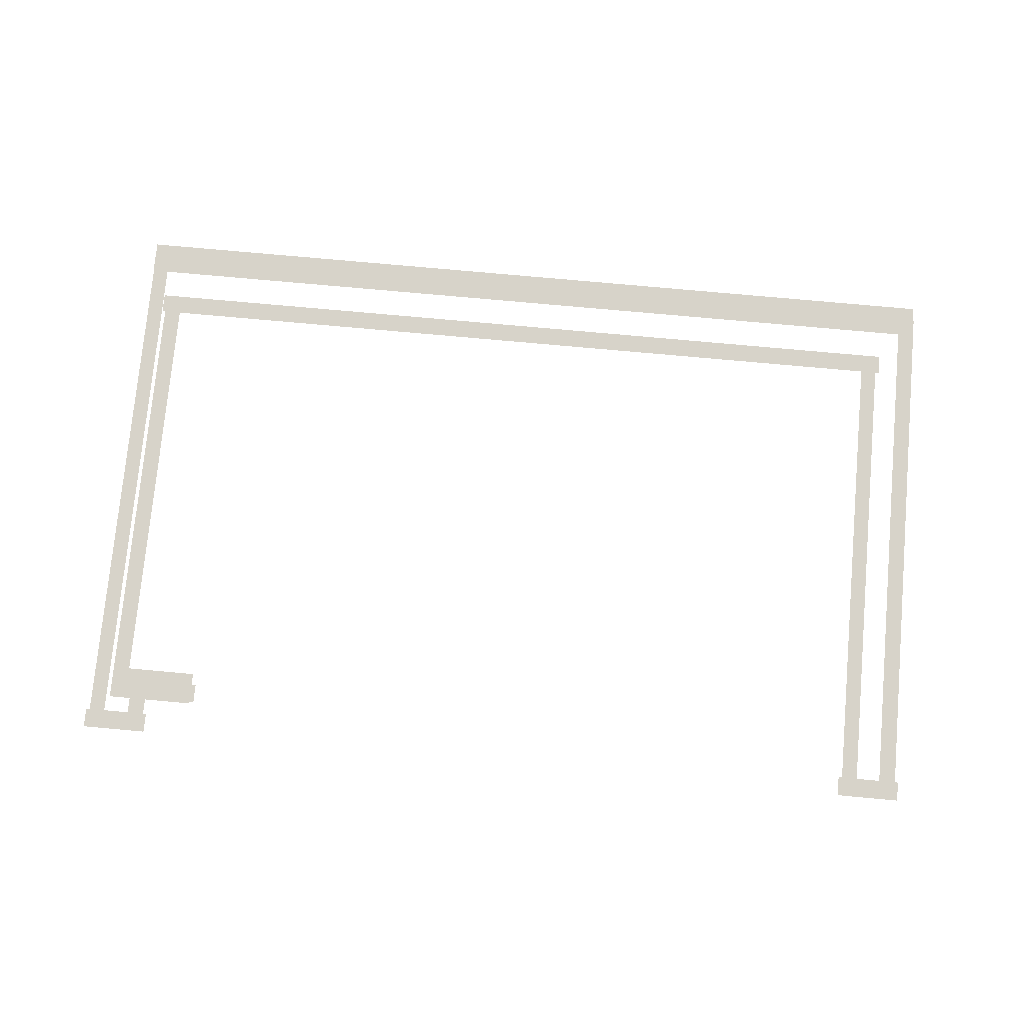
<metadata>
{"format":"obj","ext":"obj","renderer":"f3d","projection":"perspective","resolution":1024,"background":"white","views":[{"elev":76.3,"azim":5.2,"up":"+Z"}]}
</metadata>
<code>
v -84.29 -15.14 0.002
v -84.29 -18.73 0.002
v -83.81 -18.73 0.002
v -83.81 -15.14 0.002
v -83.33 -18.73 0.002
v -83.33 -15.14 0.002
v -84.29 -11.55 0.002
v -84.29 -15.14 0.002
v -83.81 -15.14 0.002
v -83.81 -11.55 0.002
v -83.33 -15.14 0.002
v -83.33 -11.55 0.002
v -84.29 -9.792 0.002
v -84.29 -11.55 0.002
v -83.81 -11.55 0.002
v -83.81 -9.792 0.002
v -83.33 -11.55 0.002
v -83.33 -9.792 0.002
v -84.29 -7.964 0.002
v -83.81 -7.964 0.002
v -83.33 -7.964 0.002
v -84.29 -4.375 0.002
v -84.29 -7.964 0.002
v -83.81 -7.964 0.002
v -83.81 -4.375 0.002
v -83.33 -7.964 0.002
v -83.33 -4.375 0.002
v -84.29 -0.7847 0.002
v -84.29 -4.375 0.002
v -83.81 -4.375 0.002
v -83.81 -0.7847 0.002
v -83.33 -4.375 0.002
v -83.33 -0.7847 0.002
v -84.29 2.805 0.002
v -84.29 -0.7847 0.002
v -83.81 -0.7847 0.002
v -83.81 2.805 0.002
v -83.33 -0.7847 0.002
v -83.33 2.805 0.002
v -84.29 6.395 0.002
v -84.29 2.805 0.002
v -83.81 2.805 0.002
v -83.81 6.395 0.002
v -83.33 2.805 0.002
v -83.33 6.395 0.002
v -84.29 9.985 0.002
v -84.29 6.395 0.002
v -83.81 6.395 0.002
v -83.81 9.985 0.002
v -83.33 6.395 0.002
v -83.33 9.985 0.002
v -84.29 13.57 0.002
v -84.29 9.985 0.002
v -83.81 9.985 0.002
v -83.81 13.57 0.002
v -83.33 9.985 0.002
v -83.33 13.57 0.002
v -84.29 13.57 0.002
v -83.81 13.57 0.002
v -83.33 13.57 0.002
v -31.59 9.985 0.002
v -31.59 13.57 0.002
v -32.09 13.57 0.002
v -32.09 9.985 0.002
v -32.6 13.57 0.002
v -32.6 9.985 0.002
v -31.59 6.395 0.002
v -31.59 9.985 0.002
v -32.09 9.985 0.002
v -32.09 6.395 0.002
v -32.6 9.985 0.002
v -32.6 6.395 0.002
v -31.59 2.805 0.002
v -31.59 6.395 0.002
v -32.09 6.395 0.002
v -32.09 2.805 0.002
v -32.6 6.395 0.002
v -32.6 2.805 0.002
v -31.59 -0.7847 0.002
v -31.59 2.805 0.002
v -32.09 2.805 0.002
v -32.09 -0.7847 0.002
v -32.6 2.805 0.002
v -32.6 -0.7847 0.002
v -31.59 -4.375 0.002
v -31.59 -0.7847 0.002
v -32.09 -0.7847 0.002
v -32.09 -4.375 0.002
v -32.6 -0.7847 0.002
v -32.6 -4.375 0.002
v -31.59 -7.964 0.002
v -31.59 -4.375 0.002
v -32.09 -4.375 0.002
v -32.09 -7.964 0.002
v -32.6 -4.375 0.002
v -32.6 -7.964 0.002
v -31.59 -11.55 0.002
v -31.59 -7.964 0.002
v -32.09 -7.964 0.002
v -32.09 -11.55 0.002
v -32.6 -7.964 0.002
v -32.6 -11.55 0.002
v -31.59 -15.14 0.002
v -31.59 -11.55 0.002
v -32.09 -11.55 0.002
v -32.09 -15.14 0.002
v -32.6 -11.55 0.002
v -32.6 -15.14 0.002
v -31.59 -18.73 0.002
v -31.59 -15.14 0.002
v -32.09 -15.14 0.002
v -32.09 -18.73 0.002
v -32.6 -15.14 0.002
v -32.6 -18.73 0.002
v -31.59 -18.73 0.002
v -32.09 -18.73 0.002
v -32.6 -18.73 0.002
v -35.01 -15.12 0.002
v -35.01 -18.73 0.002
v -34.54 -18.73 0.002
v -34.54 -15.12 0.002
v -34.06 -18.73 0.002
v -34.06 -15.12 0.002
v -35.01 -11.5 0.002
v -35.01 -15.12 0.002
v -34.54 -15.12 0.002
v -34.54 -11.5 0.002
v -34.06 -15.12 0.002
v -34.06 -11.5 0.002
v -35.01 -7.89 0.002
v -35.01 -11.5 0.002
v -34.54 -11.5 0.002
v -34.54 -7.89 0.002
v -34.06 -11.5 0.002
v -34.06 -7.89 0.002
v -35.01 -4.275 0.002
v -35.01 -7.89 0.002
v -34.54 -7.89 0.002
v -34.54 -4.275 0.002
v -34.06 -7.89 0.002
v -34.06 -4.275 0.002
v -35.01 -0.6601 0.002
v -35.01 -4.275 0.002
v -34.54 -4.275 0.002
v -34.54 -0.6601 0.002
v -34.06 -4.275 0.002
v -34.06 -0.6601 0.002
v -35.01 2.955 0.002
v -35.01 -0.6601 0.002
v -34.54 -0.6601 0.002
v -34.54 2.955 0.002
v -34.06 -0.6601 0.002
v -34.06 2.955 0.002
v -35.01 6.569 0.002
v -35.01 2.955 0.002
v -34.54 2.955 0.002
v -34.54 6.569 0.002
v -34.06 2.955 0.002
v -34.06 6.569 0.002
v -35.01 10.18 0.002
v -35.01 6.569 0.002
v -34.54 6.569 0.002
v -34.54 10.18 0.002
v -34.06 6.569 0.002
v -34.06 10.18 0.002
v -35.01 10.18 0.002
v -34.54 10.18 0.002
v -34.06 10.18 0.002
v -82.09 6.423 0.002
v -82.09 10.18 0.002
v -82.59 10.18 0.002
v -82.59 6.423 0.002
v -83.1 10.18 0.002
v -83.1 6.423 0.002
v -82.09 2.662 0.002
v -82.09 6.423 0.002
v -82.59 6.423 0.002
v -82.59 2.662 0.002
v -83.1 6.423 0.002
v -83.1 2.662 0.002
v -82.09 -1.099 0.002
v -82.09 2.662 0.002
v -82.59 2.662 0.002
v -82.59 -1.099 0.002
v -83.1 2.662 0.002
v -83.1 -1.099 0.002
v -82.09 -4.86 0.002
v -82.09 -1.099 0.002
v -82.59 -1.099 0.002
v -82.59 -4.86 0.002
v -83.1 -1.099 0.002
v -83.1 -4.86 0.002
v -82.09 -8.62 0.002
v -82.09 -4.86 0.002
v -82.59 -4.86 0.002
v -82.59 -8.62 0.002
v -83.1 -4.86 0.002
v -83.1 -8.62 0.002
v -82.09 -12.38 0.002
v -82.09 -8.62 0.002
v -82.59 -8.62 0.002
v -82.59 -12.38 0.002
v -83.1 -8.62 0.002
v -83.1 -12.38 0.002
v -82.09 -16.14 0.002
v -82.09 -12.38 0.002
v -82.59 -12.38 0.002
v -82.59 -16.14 0.002
v -83.1 -12.38 0.002
v -83.1 -16.14 0.002
v -82.09 -16.14 0.002
v -82.59 -16.14 0.002
v -83.1 -16.14 0.002
v -77.78 -16.54 0.002
v -77.78 -16.14 0.002
v -78.29 -16.14 0.002
v -78.29 -16.54 0.002
v -78.8 -16.14 0.002
v -78.8 -16.54 0.002
v -77.78 -16.54 0.002
v -78.29 -16.54 0.002
v -78.8 -16.54 0.002
v -80.77 -18.73 0.002
v -80.77 -16.54 0.002
v -81.28 -16.54 0.002
v -81.28 -18.73 0.002
v -81.79 -16.54 0.002
v -81.79 -18.73 0.002
v -80.77 -18.73 0.002
v -81.28 -18.73 0.002
v -81.79 -18.73 0.002
v -33.79 -19.32 0.001
v -32.8 -19.32 0.001
v -32.8 -18.73 0.001
v -33.79 -18.73 0.001
v -32.8 -18.15 0.001
v -33.79 -18.15 0.001
v -32.8 -19.32 0.001
v -31.39 -19.32 0.001
v -31.39 -18.73 0.001
v -32.8 -18.73 0.001
v -31.39 -18.15 0.001
v -32.8 -18.15 0.001
v -34.54 -19.32 0.001
v -33.79 -19.32 0.001
v -33.79 -18.73 0.001
v -34.54 -18.73 0.001
v -33.79 -18.15 0.001
v -34.54 -18.15 0.001
v -35.24 -19.32 0.001
v -35.24 -18.73 0.001
v -35.24 -18.15 0.001
v -36.58 9.602 0.001
v -35.24 9.602 0.001
v -35.24 10.18 0.001
v -36.58 10.18 0.001
v -35.24 10.77 0.001
v -36.58 10.77 0.001
v -37.91 9.602 0.001
v -36.58 9.602 0.001
v -36.58 10.18 0.001
v -37.91 10.18 0.001
v -36.58 10.77 0.001
v -37.91 10.77 0.001
v -39.24 9.602 0.001
v -37.91 9.602 0.001
v -37.91 10.18 0.001
v -39.24 10.18 0.001
v -37.91 10.77 0.001
v -39.24 10.77 0.001
v -40.57 9.602 0.001
v -39.24 9.602 0.001
v -39.24 10.18 0.001
v -40.57 10.18 0.001
v -39.24 10.77 0.001
v -40.57 10.77 0.001
v -41.9 9.602 0.001
v -40.57 9.602 0.001
v -40.57 10.18 0.001
v -41.9 10.18 0.001
v -40.57 10.77 0.001
v -41.9 10.77 0.001
v -43.23 9.602 0.001
v -41.9 9.602 0.001
v -41.9 10.18 0.001
v -43.23 10.18 0.001
v -41.9 10.77 0.001
v -43.23 10.77 0.001
v -44.57 9.602 0.001
v -43.23 9.602 0.001
v -43.23 10.18 0.001
v -44.57 10.18 0.001
v -43.23 10.77 0.001
v -44.57 10.77 0.001
v -45.9 9.602 0.001
v -44.57 9.602 0.001
v -44.57 10.18 0.001
v -45.9 10.18 0.001
v -44.57 10.77 0.001
v -45.9 10.77 0.001
v -47.23 9.602 0.001
v -45.9 9.602 0.001
v -45.9 10.18 0.001
v -47.23 10.18 0.001
v -45.9 10.77 0.001
v -47.23 10.77 0.001
v -48.56 9.602 0.001
v -47.23 9.602 0.001
v -47.23 10.18 0.001
v -48.56 10.18 0.001
v -47.23 10.77 0.001
v -48.56 10.77 0.001
v -49.89 9.602 0.001
v -48.56 9.602 0.001
v -48.56 10.18 0.001
v -49.89 10.18 0.001
v -48.56 10.77 0.001
v -49.89 10.77 0.001
v -51.22 9.602 0.001
v -49.89 9.602 0.001
v -49.89 10.18 0.001
v -51.22 10.18 0.001
v -49.89 10.77 0.001
v -51.22 10.77 0.001
v -52.55 9.602 0.001
v -51.22 9.602 0.001
v -51.22 10.18 0.001
v -52.55 10.18 0.001
v -51.22 10.77 0.001
v -52.55 10.77 0.001
v -53.89 9.602 0.001
v -52.55 9.602 0.001
v -52.55 10.18 0.001
v -53.89 10.18 0.001
v -52.55 10.77 0.001
v -53.89 10.77 0.001
v -55.22 9.602 0.001
v -53.89 9.602 0.001
v -53.89 10.18 0.001
v -55.22 10.18 0.001
v -53.89 10.77 0.001
v -55.22 10.77 0.001
v -56.55 9.602 0.001
v -55.22 9.602 0.001
v -55.22 10.18 0.001
v -56.55 10.18 0.001
v -55.22 10.77 0.001
v -56.55 10.77 0.001
v -57.88 9.602 0.001
v -56.55 9.602 0.001
v -56.55 10.18 0.001
v -57.88 10.18 0.001
v -56.55 10.77 0.001
v -57.88 10.77 0.001
v -59.21 9.602 0.001
v -57.88 9.602 0.001
v -57.88 10.18 0.001
v -59.21 10.18 0.001
v -57.88 10.77 0.001
v -59.21 10.77 0.001
v -60.54 9.602 0.001
v -59.21 9.602 0.001
v -59.21 10.18 0.001
v -60.54 10.18 0.001
v -59.21 10.77 0.001
v -60.54 10.77 0.001
v -61.87 9.602 0.001
v -60.54 9.602 0.001
v -60.54 10.18 0.001
v -61.87 10.18 0.001
v -60.54 10.77 0.001
v -61.87 10.77 0.001
v -63.21 9.602 0.001
v -61.87 9.602 0.001
v -61.87 10.18 0.001
v -63.21 10.18 0.001
v -61.87 10.77 0.001
v -63.21 10.77 0.001
v -64.54 9.602 0.001
v -63.21 9.602 0.001
v -63.21 10.18 0.001
v -64.54 10.18 0.001
v -63.21 10.77 0.001
v -64.54 10.77 0.001
v -65.87 9.602 0.001
v -64.54 9.602 0.001
v -64.54 10.18 0.001
v -65.87 10.18 0.001
v -64.54 10.77 0.001
v -65.87 10.77 0.001
v -67.2 9.602 0.001
v -65.87 9.602 0.001
v -65.87 10.18 0.001
v -67.2 10.18 0.001
v -65.87 10.77 0.001
v -67.2 10.77 0.001
v -68.53 9.602 0.001
v -67.2 9.602 0.001
v -67.2 10.18 0.001
v -68.53 10.18 0.001
v -67.2 10.77 0.001
v -68.53 10.77 0.001
v -69.86 9.602 0.001
v -68.53 9.602 0.001
v -68.53 10.18 0.001
v -69.86 10.18 0.001
v -68.53 10.77 0.001
v -69.86 10.77 0.001
v -71.2 9.602 0.001
v -69.86 9.602 0.001
v -69.86 10.18 0.001
v -71.2 10.18 0.001
v -69.86 10.77 0.001
v -71.2 10.77 0.001
v -72.53 9.602 0.001
v -71.2 9.602 0.001
v -71.2 10.18 0.001
v -72.53 10.18 0.001
v -71.2 10.77 0.001
v -72.53 10.77 0.001
v -73.86 9.602 0.001
v -72.53 9.602 0.001
v -72.53 10.18 0.001
v -73.86 10.18 0.001
v -72.53 10.77 0.001
v -73.86 10.77 0.001
v -75.19 9.602 0.001
v -73.86 9.602 0.001
v -73.86 10.18 0.001
v -75.19 10.18 0.001
v -73.86 10.77 0.001
v -75.19 10.77 0.001
v -76.52 9.602 0.001
v -75.19 9.602 0.001
v -75.19 10.18 0.001
v -76.52 10.18 0.001
v -75.19 10.77 0.001
v -76.52 10.77 0.001
v -77.85 9.602 0.001
v -76.52 9.602 0.001
v -76.52 10.18 0.001
v -77.85 10.18 0.001
v -76.52 10.77 0.001
v -77.85 10.77 0.001
v -79.18 9.602 0.001
v -77.85 9.602 0.001
v -77.85 10.18 0.001
v -79.18 10.18 0.001
v -77.85 10.77 0.001
v -79.18 10.77 0.001
v -80.52 9.602 0.001
v -79.18 9.602 0.001
v -79.18 10.18 0.001
v -80.52 10.18 0.001
v -79.18 10.77 0.001
v -80.52 10.77 0.001
v -81.85 9.602 0.001
v -80.52 9.602 0.001
v -80.52 10.18 0.001
v -81.85 10.18 0.001
v -80.52 10.77 0.001
v -81.85 10.77 0.001
v -35.24 9.602 0.001
v -33.84 9.602 0.001
v -33.84 10.18 0.001
v -35.24 10.18 0.001
v -33.84 10.77 0.001
v -35.24 10.77 0.001
v -82.59 9.602 0.001
v -81.85 9.602 0.001
v -81.85 10.18 0.001
v -82.59 10.18 0.001
v -81.85 10.77 0.001
v -82.59 10.77 0.001
v -83.29 9.602 0.001
v -83.29 10.18 0.001
v -83.29 10.77 0.001
v -80.53 -17.13 0.001
v -79 -17.13 0.001
v -79 -16.54 0.001
v -80.53 -16.54 0.001
v -79 -15.96 0.001
v -80.53 -15.96 0.001
v -79 -17.13 0.001
v -77.59 -17.13 0.001
v -77.59 -16.54 0.001
v -79 -16.54 0.001
v -77.59 -15.96 0.001
v -79 -15.96 0.001
v -81.28 -17.13 0.001
v -80.53 -17.13 0.001
v -80.53 -16.54 0.001
v -81.28 -16.54 0.001
v -80.53 -15.96 0.001
v -81.28 -15.96 0.001
v -81.98 -17.13 0.001
v -81.98 -16.54 0.001
v -81.98 -15.96 0.001
v -83.06 -19.32 0.001
v -81.98 -19.32 0.001
v -81.98 -18.73 0.001
v -83.06 -18.73 0.001
v -81.98 -18.15 0.001
v -83.06 -18.15 0.001
v -81.98 -19.32 0.001
v -80.58 -19.32 0.001
v -80.58 -18.73 0.001
v -81.98 -18.73 0.001
v -80.58 -18.15 0.001
v -81.98 -18.15 0.001
v -83.81 -19.32 0.001
v -83.06 -19.32 0.001
v -83.06 -18.73 0.001
v -83.81 -18.73 0.001
v -83.06 -18.15 0.001
v -83.81 -18.15 0.001
v -84.51 -19.32 0.001
v -84.51 -18.73 0.001
v -84.51 -18.15 0.001
v -80.14 14.45 0
v -83.3 14.45 0
v -83.3 13.48 0
v -80.14 13.48 0
v -83.3 12.51 0
v -80.14 12.51 0
v -76.97 14.45 0
v -80.14 14.45 0
v -80.14 13.48 0
v -76.97 13.48 0
v -80.14 12.51 0
v -76.97 12.51 0
v -73.8 14.45 0
v -76.97 14.45 0
v -76.97 13.48 0
v -73.8 13.48 0
v -76.97 12.51 0
v -73.8 12.51 0
v -70.64 14.45 0
v -73.8 14.45 0
v -73.8 13.48 0
v -70.64 13.48 0
v -73.8 12.51 0
v -70.64 12.51 0
v -67.47 14.45 0
v -70.64 14.45 0
v -70.64 13.48 0
v -67.47 13.48 0
v -70.64 12.51 0
v -67.47 12.51 0
v -64.31 14.45 0
v -67.47 14.45 0
v -67.47 13.48 0
v -64.31 13.48 0
v -67.47 12.51 0
v -64.31 12.51 0
v -61.14 14.45 0
v -64.31 14.45 0
v -64.31 13.48 0
v -61.14 13.48 0
v -64.31 12.51 0
v -61.14 12.51 0
v -57.97 14.45 0
v -61.14 14.45 0
v -61.14 13.48 0
v -57.97 13.48 0
v -61.14 12.51 0
v -57.97 12.51 0
v -54.81 14.45 0
v -57.97 14.45 0
v -57.97 13.48 0
v -54.81 13.48 0
v -57.97 12.51 0
v -54.81 12.51 0
v -51.64 14.45 0
v -54.81 14.45 0
v -54.81 13.48 0
v -51.64 13.48 0
v -54.81 12.51 0
v -51.64 12.51 0
v -48.48 14.45 0
v -51.64 14.45 0
v -51.64 13.48 0
v -48.48 13.48 0
v -51.64 12.51 0
v -48.48 12.51 0
v -45.31 14.45 0
v -48.48 14.45 0
v -48.48 13.48 0
v -45.31 13.48 0
v -48.48 12.51 0
v -45.31 12.51 0
v -42.14 14.45 0
v -45.31 14.45 0
v -45.31 13.48 0
v -42.14 13.48 0
v -45.31 12.51 0
v -42.14 12.51 0
v -38.98 14.45 0
v -42.14 14.45 0
v -42.14 13.48 0
v -38.98 13.48 0
v -42.14 12.51 0
v -38.98 12.51 0
v -35.81 14.45 0
v -38.98 14.45 0
v -38.98 13.48 0
v -35.81 13.48 0
v -38.98 12.51 0
v -35.81 12.51 0
v -32.64 14.45 0
v -35.81 14.45 0
v -35.81 13.48 0
v -32.64 13.48 0
v -35.81 12.51 0
v -32.64 12.51 0
v -83.3 14.45 0
v -84.32 14.45 0
v -84.32 13.48 0
v -83.3 13.48 0
v -84.32 12.51 0
v -83.3 12.51 0
v -32.09 14.45 0
v -32.64 14.45 0
v -32.64 13.48 0
v -32.09 13.48 0
v -32.64 12.51 0
v -32.09 12.51 0
v -31.66 14.45 0
v -31.66 13.48 0
v -31.66 12.51 0
v -78.84 -15.27 0
v -82.09 -15.27 0
v -82.09 -16.24 0
v -78.84 -16.24 0
v -82.09 -17.21 0
v -78.84 -17.21 0
v -82.09 -15.27 0
v -83.1 -15.27 0
v -83.1 -16.24 0
v -82.09 -16.24 0
v -83.1 -17.21 0
v -82.09 -17.21 0
v -78.29 -15.27 0
v -78.84 -15.27 0
v -78.84 -16.24 0
v -78.29 -16.24 0
v -78.84 -17.21 0
v -78.29 -17.21 0
v -77.86 -15.27 0
v -77.86 -16.24 0
v -77.86 -17.21 0
g Terrain_(3)_1639_9
f 1 3 2
f 4 3 1
f 4 5 3
f 6 5 4
f 7 9 8
f 10 9 7
f 10 11 9
f 12 11 10
f 13 15 14
f 16 15 13
f 16 17 15
f 18 17 16
f 19 16 13
f 20 16 19
f 20 18 16
f 21 18 20
f 22 24 23
f 25 24 22
f 25 26 24
f 27 26 25
f 28 30 29
f 31 30 28
f 31 32 30
f 33 32 31
f 34 36 35
f 37 36 34
f 37 38 36
f 39 38 37
f 40 42 41
f 43 42 40
f 43 44 42
f 45 44 43
f 46 48 47
f 49 48 46
f 49 50 48
f 51 50 49
f 52 54 53
f 55 54 52
f 55 56 54
f 57 56 55
f 58 55 52
f 59 55 58
f 59 57 55
f 60 57 59
f 61 63 62
f 64 63 61
f 64 65 63
f 66 65 64
f 67 69 68
f 70 69 67
f 70 71 69
f 72 71 70
f 73 75 74
f 76 75 73
f 76 77 75
f 78 77 76
f 79 81 80
f 82 81 79
f 82 83 81
f 84 83 82
f 85 87 86
f 88 87 85
f 88 89 87
f 90 89 88
f 91 93 92
f 94 93 91
f 94 95 93
f 96 95 94
f 97 99 98
f 100 99 97
f 100 101 99
f 102 101 100
f 103 105 104
f 106 105 103
f 106 107 105
f 108 107 106
f 109 111 110
f 112 111 109
f 112 113 111
f 114 113 112
f 115 112 109
f 116 112 115
f 116 114 112
f 117 114 116
f 118 120 119
f 121 120 118
f 121 122 120
f 123 122 121
f 124 126 125
f 127 126 124
f 127 128 126
f 129 128 127
f 130 132 131
f 133 132 130
f 133 134 132
f 135 134 133
f 136 138 137
f 139 138 136
f 139 140 138
f 141 140 139
f 142 144 143
f 145 144 142
f 145 146 144
f 147 146 145
f 148 150 149
f 151 150 148
f 151 152 150
f 153 152 151
f 154 156 155
f 157 156 154
f 157 158 156
f 159 158 157
f 160 162 161
f 163 162 160
f 163 164 162
f 165 164 163
f 166 163 160
f 167 163 166
f 167 165 163
f 168 165 167
f 169 171 170
f 172 171 169
f 172 173 171
f 174 173 172
f 175 177 176
f 178 177 175
f 178 179 177
f 180 179 178
f 181 183 182
f 184 183 181
f 184 185 183
f 186 185 184
f 187 189 188
f 190 189 187
f 190 191 189
f 192 191 190
f 193 195 194
f 196 195 193
f 196 197 195
f 198 197 196
f 199 201 200
f 202 201 199
f 202 203 201
f 204 203 202
f 205 207 206
f 208 207 205
f 208 209 207
f 210 209 208
f 211 208 205
f 212 208 211
f 212 210 208
f 213 210 212
f 214 216 215
f 217 216 214
f 217 218 216
f 219 218 217
f 220 217 214
f 221 217 220
f 221 219 217
f 222 219 221
f 223 225 224
f 226 225 223
f 226 227 225
f 228 227 226
f 229 226 223
f 230 226 229
f 230 228 226
f 231 228 230
f 232 234 233
f 235 234 232
f 235 236 234
f 237 236 235
f 238 240 239
f 241 240 238
f 241 242 240
f 243 242 241
f 244 246 245
f 247 246 244
f 247 248 246
f 249 248 247
f 250 247 244
f 251 247 250
f 251 249 247
f 252 249 251
f 253 255 254
f 256 255 253
f 256 257 255
f 258 257 256
f 259 261 260
f 262 261 259
f 262 263 261
f 264 263 262
f 265 267 266
f 268 267 265
f 268 269 267
f 270 269 268
f 271 273 272
f 274 273 271
f 274 275 273
f 276 275 274
f 277 279 278
f 280 279 277
f 280 281 279
f 282 281 280
f 283 285 284
f 286 285 283
f 286 287 285
f 288 287 286
f 289 291 290
f 292 291 289
f 292 293 291
f 294 293 292
f 295 297 296
f 298 297 295
f 298 299 297
f 300 299 298
f 301 303 302
f 304 303 301
f 304 305 303
f 306 305 304
f 307 309 308
f 310 309 307
f 310 311 309
f 312 311 310
f 313 315 314
f 316 315 313
f 316 317 315
f 318 317 316
f 319 321 320
f 322 321 319
f 322 323 321
f 324 323 322
f 325 327 326
f 328 327 325
f 328 329 327
f 330 329 328
f 331 333 332
f 334 333 331
f 334 335 333
f 336 335 334
f 337 339 338
f 340 339 337
f 340 341 339
f 342 341 340
f 343 345 344
f 346 345 343
f 346 347 345
f 348 347 346
f 349 351 350
f 352 351 349
f 352 353 351
f 354 353 352
f 355 357 356
f 358 357 355
f 358 359 357
f 360 359 358
f 361 363 362
f 364 363 361
f 364 365 363
f 366 365 364
f 367 369 368
f 370 369 367
f 370 371 369
f 372 371 370
f 373 375 374
f 376 375 373
f 376 377 375
f 378 377 376
f 379 381 380
f 382 381 379
f 382 383 381
f 384 383 382
f 385 387 386
f 388 387 385
f 388 389 387
f 390 389 388
f 391 393 392
f 394 393 391
f 394 395 393
f 396 395 394
f 397 399 398
f 400 399 397
f 400 401 399
f 402 401 400
f 403 405 404
f 406 405 403
f 406 407 405
f 408 407 406
f 409 411 410
f 412 411 409
f 412 413 411
f 414 413 412
f 415 417 416
f 418 417 415
f 418 419 417
f 420 419 418
f 421 423 422
f 424 423 421
f 424 425 423
f 426 425 424
f 427 429 428
f 430 429 427
f 430 431 429
f 432 431 430
f 433 435 434
f 436 435 433
f 436 437 435
f 438 437 436
f 439 441 440
f 442 441 439
f 442 443 441
f 444 443 442
f 445 447 446
f 448 447 445
f 448 449 447
f 450 449 448
f 451 453 452
f 454 453 451
f 454 455 453
f 456 455 454
f 457 459 458
f 460 459 457
f 460 461 459
f 462 461 460
f 463 465 464
f 466 465 463
f 466 467 465
f 468 467 466
f 469 471 470
f 472 471 469
f 472 473 471
f 474 473 472
f 475 472 469
f 476 472 475
f 476 474 472
f 477 474 476
f 478 480 479
f 481 480 478
f 481 482 480
f 483 482 481
f 484 486 485
f 487 486 484
f 487 488 486
f 489 488 487
f 490 492 491
f 493 492 490
f 493 494 492
f 495 494 493
f 496 493 490
f 497 493 496
f 497 495 493
f 498 495 497
f 499 501 500
f 502 501 499
f 502 503 501
f 504 503 502
f 505 507 506
f 508 507 505
f 508 509 507
f 510 509 508
f 511 513 512
f 514 513 511
f 514 515 513
f 516 515 514
f 517 514 511
f 518 514 517
f 518 516 514
f 519 516 518
f 520 522 521
f 523 522 520
f 523 524 522
f 525 524 523
f 526 528 527
f 529 528 526
f 529 530 528
f 531 530 529
f 532 534 533
f 535 534 532
f 535 536 534
f 537 536 535
f 538 540 539
f 541 540 538
f 541 542 540
f 543 542 541
f 544 546 545
f 547 546 544
f 547 548 546
f 549 548 547
f 550 552 551
f 553 552 550
f 553 554 552
f 555 554 553
f 556 558 557
f 559 558 556
f 559 560 558
f 561 560 559
f 562 564 563
f 565 564 562
f 565 566 564
f 567 566 565
f 568 570 569
f 571 570 568
f 571 572 570
f 573 572 571
f 574 576 575
f 577 576 574
f 577 578 576
f 579 578 577
f 580 582 581
f 583 582 580
f 583 584 582
f 585 584 583
f 586 588 587
f 589 588 586
f 589 590 588
f 591 590 589
f 592 594 593
f 595 594 592
f 595 596 594
f 597 596 595
f 598 600 599
f 601 600 598
f 601 602 600
f 603 602 601
f 604 606 605
f 607 606 604
f 607 608 606
f 609 608 607
f 610 612 611
f 613 612 610
f 613 614 612
f 615 614 613
f 616 618 617
f 619 618 616
f 619 620 618
f 621 620 619
f 622 624 623
f 625 624 622
f 625 626 624
f 627 626 625
f 628 625 622
f 629 625 628
f 629 627 625
f 630 627 629
f 631 633 632
f 634 633 631
f 634 635 633
f 636 635 634
f 637 639 638
f 640 639 637
f 640 641 639
f 642 641 640
f 643 645 644
f 646 645 643
f 646 647 645
f 648 647 646
f 649 646 643
f 650 646 649
f 650 648 646
f 651 648 650

</code>
